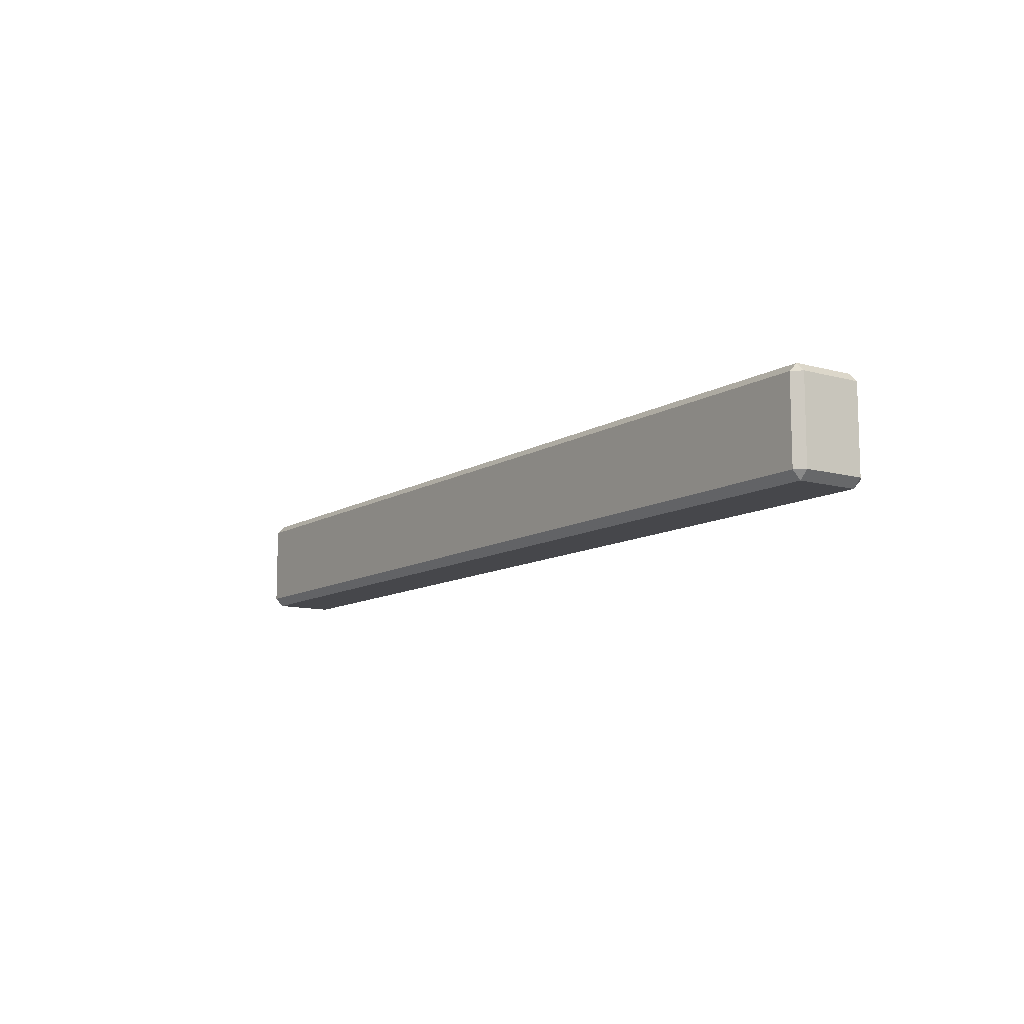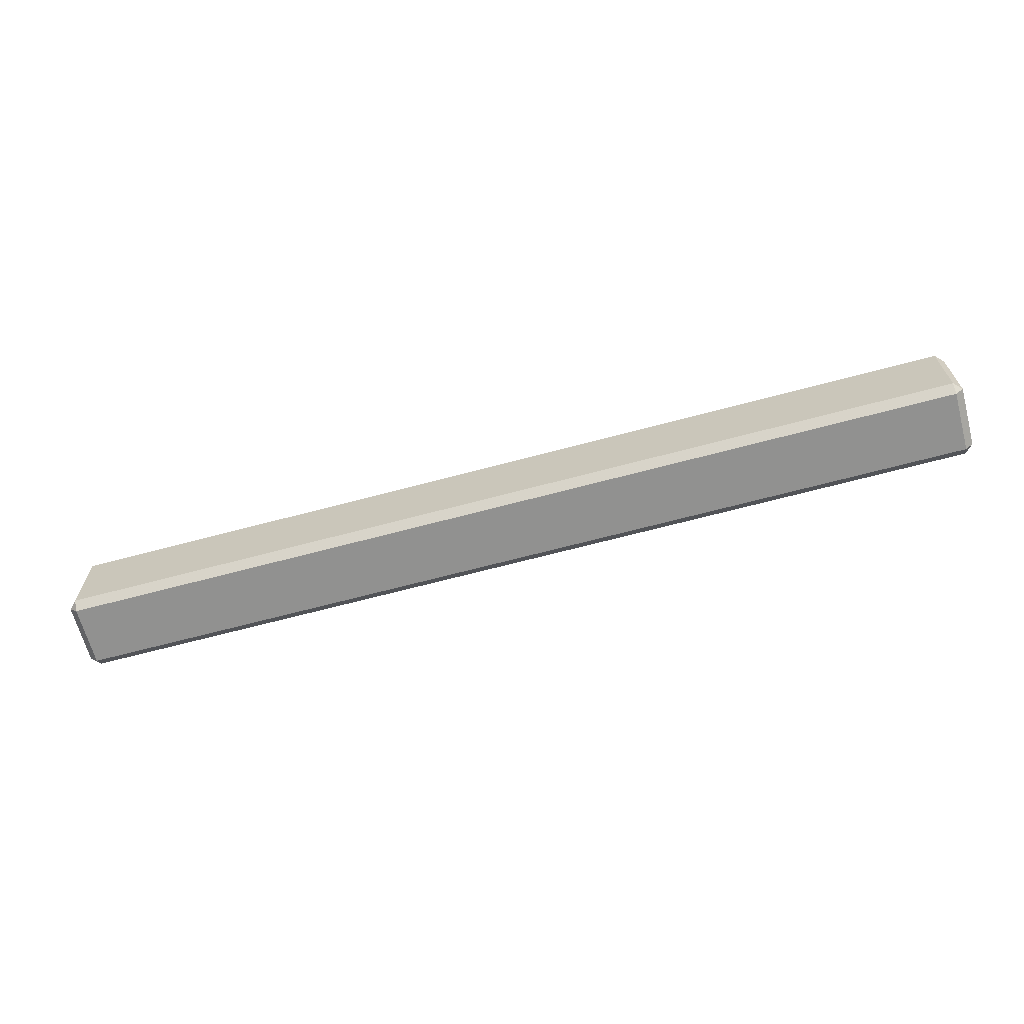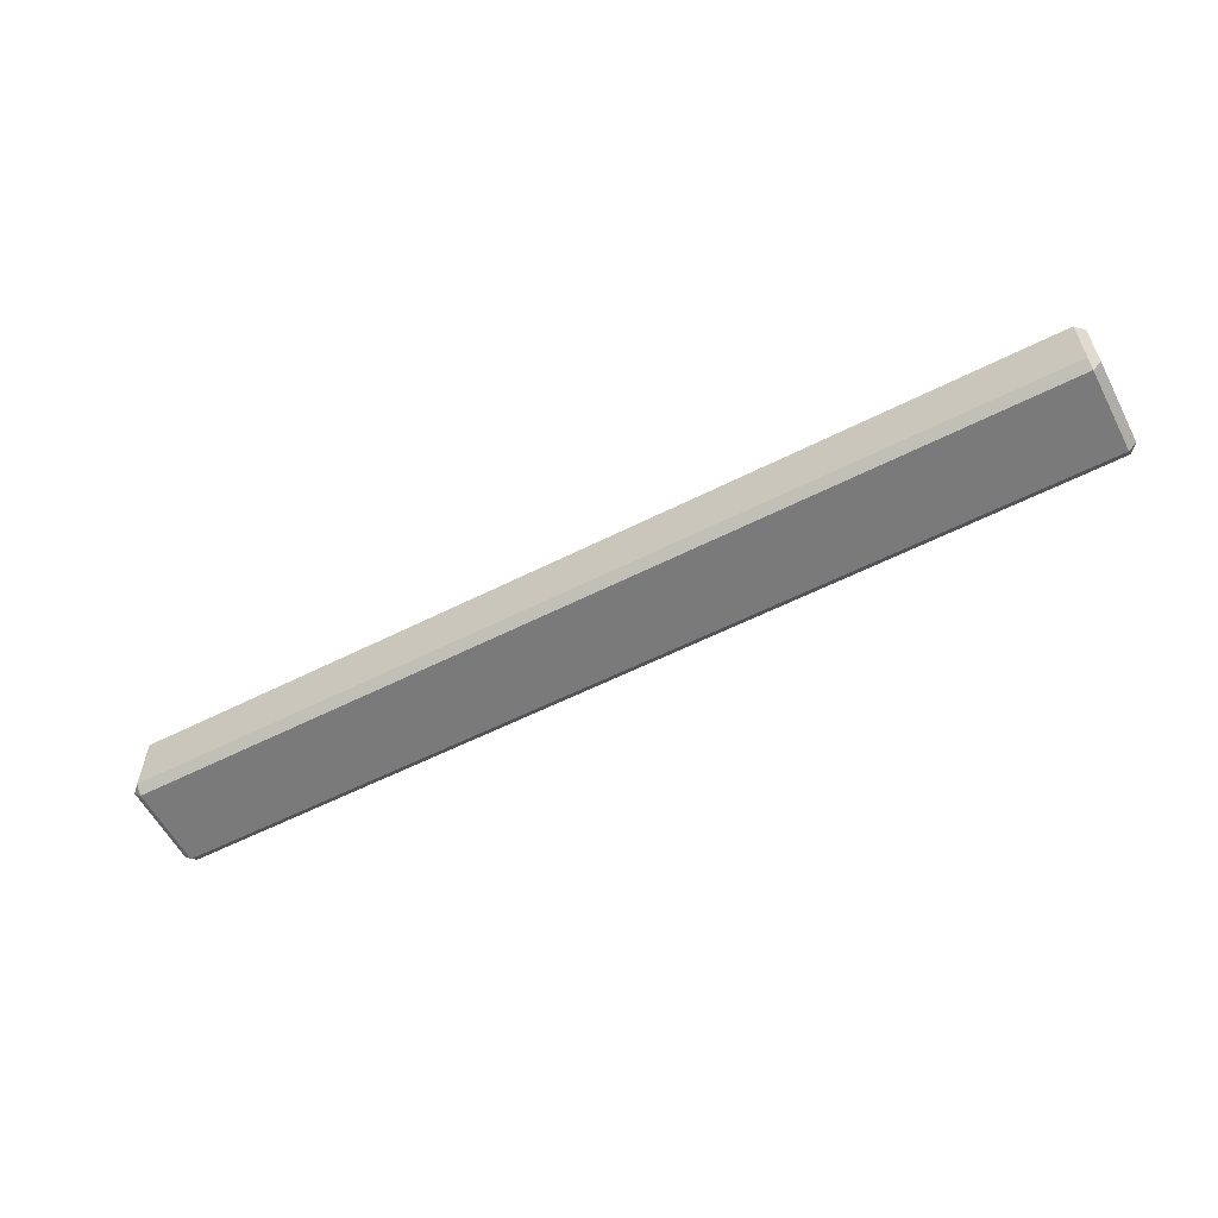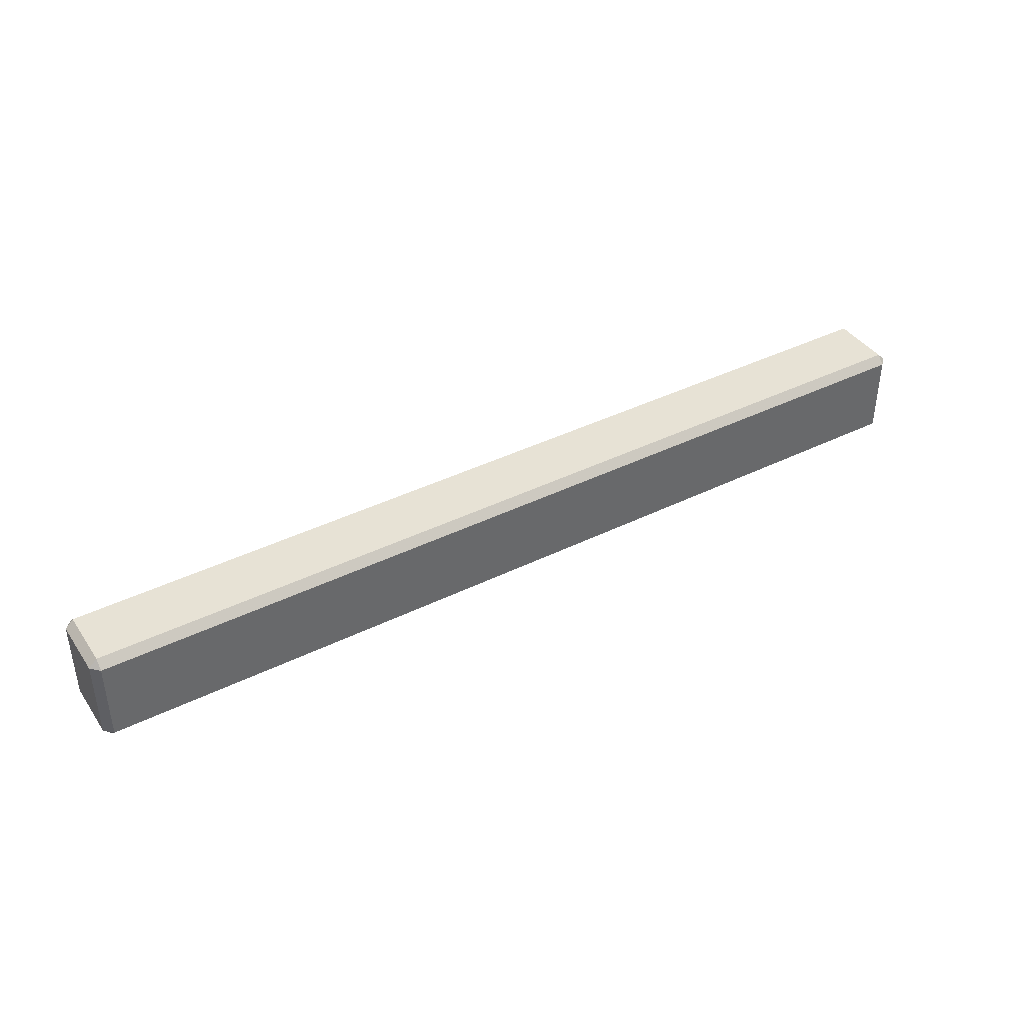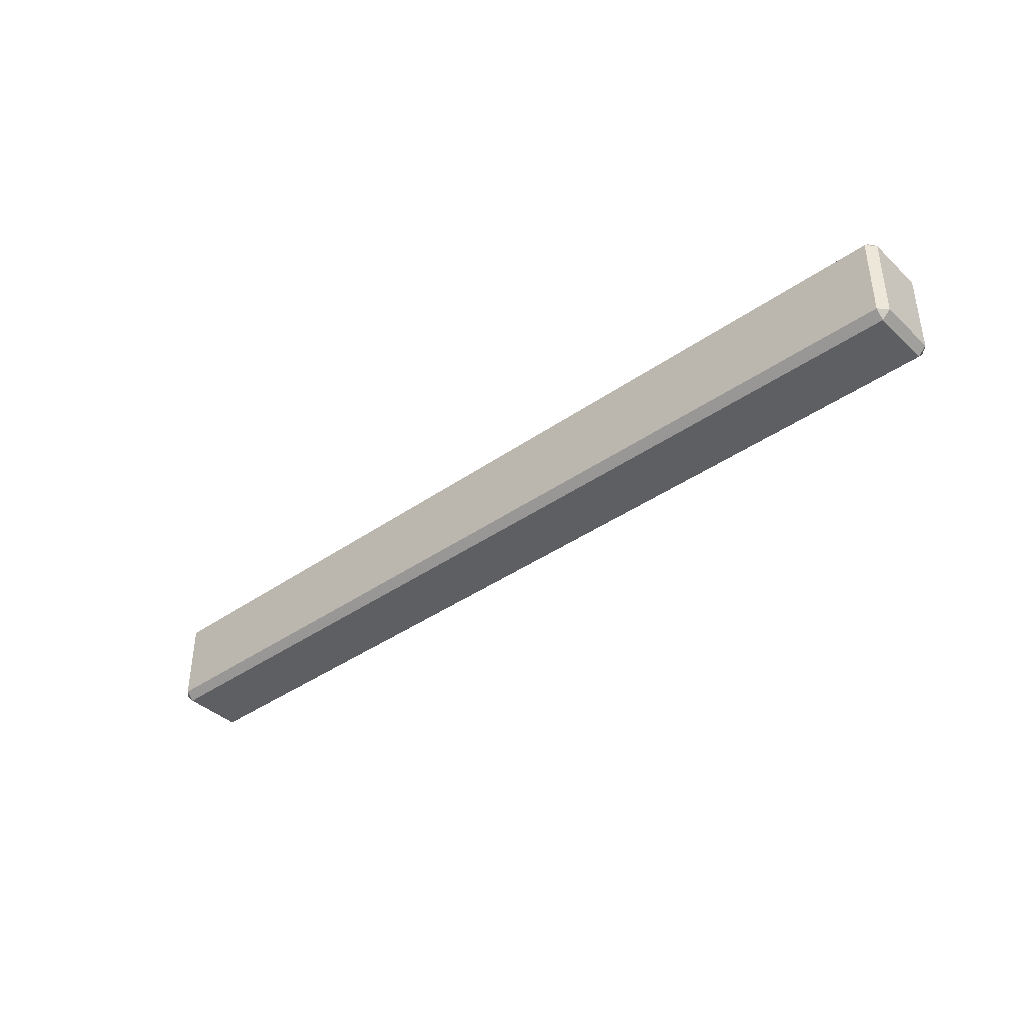
<metadata>
{"format":"obj","ext":"obj","renderer":"f3d","projection":"perspective","resolution":1024,"background":"white","views":[{"elev":-10.8,"azim":55.6,"up":"+Z"},{"elev":-66.0,"azim":-164.9,"up":"+Z"},{"elev":-58.1,"azim":-152.4,"up":"+Y"},{"elev":40.4,"azim":-31.2,"up":"+Z"},{"elev":-39.6,"azim":41.1,"up":"+Z"}]}
</metadata>
<code>
o Track.001_Cube.002
v 2.922 -0.119 0.1275
v 2.922 -0.0935 0.153
v 2.922 0.0935 0.153
v 2.922 0.119 0.1275
v 2.922 -0.119 -0.1275
v 2.922 -0.0935 -0.153
v 2.922 0.119 -0.1275
v 2.922 0.0935 -0.153
v 4.341 -0.119 0.1275
v 4.367 -0.0935 0.1275
v 4.341 -0.0935 0.153
v 4.341 0.119 0.1275
v 4.341 0.0935 0.153
v 4.367 0.0935 0.1275
v 4.341 -0.119 -0.1275
v 4.341 -0.0935 -0.153
v 4.367 -0.0935 -0.1275
v 4.341 0.119 -0.1275
v 4.367 0.0935 -0.1275
v 4.341 0.0935 -0.153
v 1.502 -0.119 0.1275
v 1.477 -0.0935 0.1275
v 1.502 -0.0935 0.153
v 1.502 0.119 0.1275
v 1.502 0.0935 0.153
v 1.477 0.0935 0.1275
v 1.502 -0.119 -0.1275
v 1.502 -0.0935 -0.153
v 1.477 -0.0935 -0.1275
v 1.502 0.119 -0.1275
v 1.477 0.0935 -0.1275
v 1.502 0.0935 -0.153
f 11 13 3 2
f 17 19 14 10
f 18 7 4 12
f 6 8 20 16
f 9 10 11
f 12 13 14
f 15 16 17
f 18 19 20
f 15 5 6 16
f 7 18 20 8
f 19 17 16 20
f 9 15 17 10
f 18 12 14 19
f 13 11 10 14
f 1 9 11 2
f 12 4 3 13
f 5 15 9 1
f 23 2 3 25
f 29 22 26 31
f 30 24 4 7
f 6 28 32 8
f 21 23 22
f 24 26 25
f 27 29 28
f 30 32 31
f 27 28 6 5
f 7 8 32 30
f 31 32 28 29
f 21 22 29 27
f 30 31 26 24
f 25 26 22 23
f 1 2 23 21
f 24 25 3 4
f 5 1 21 27

</code>
